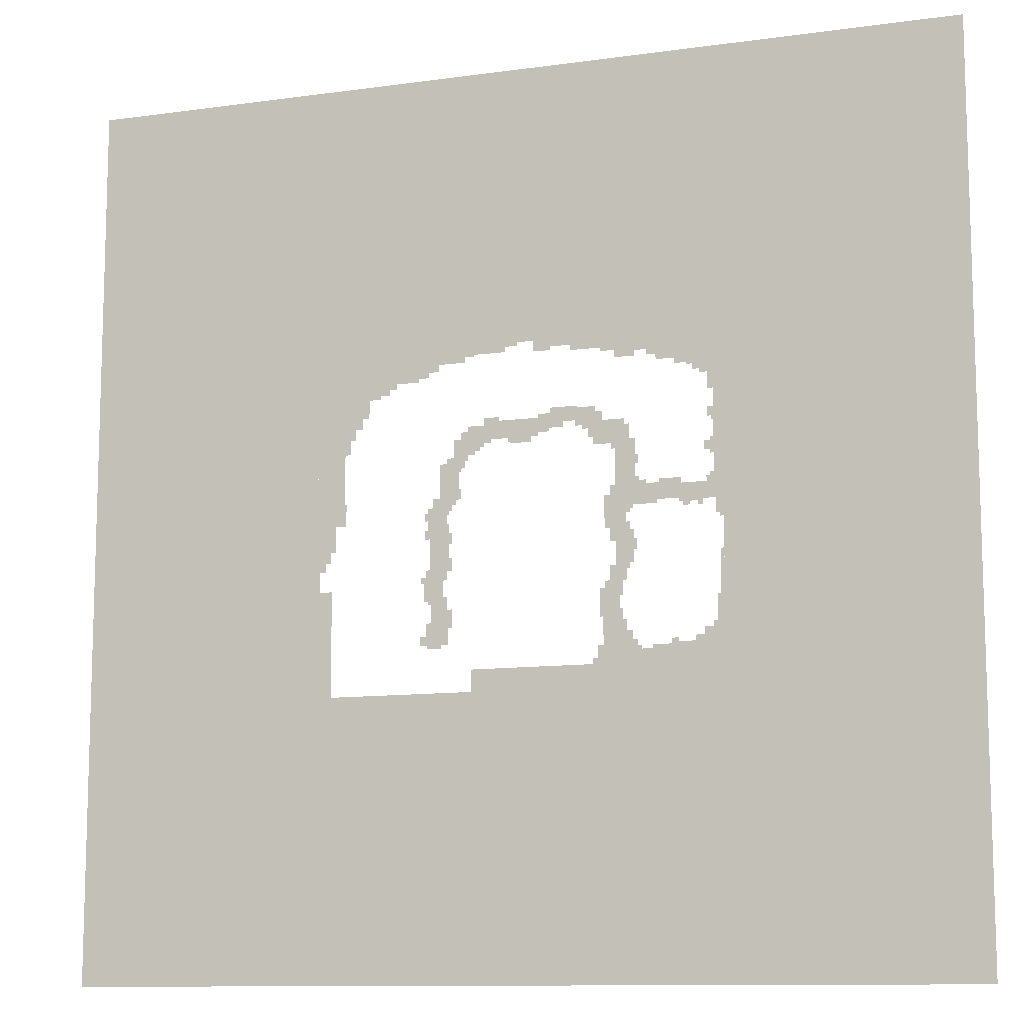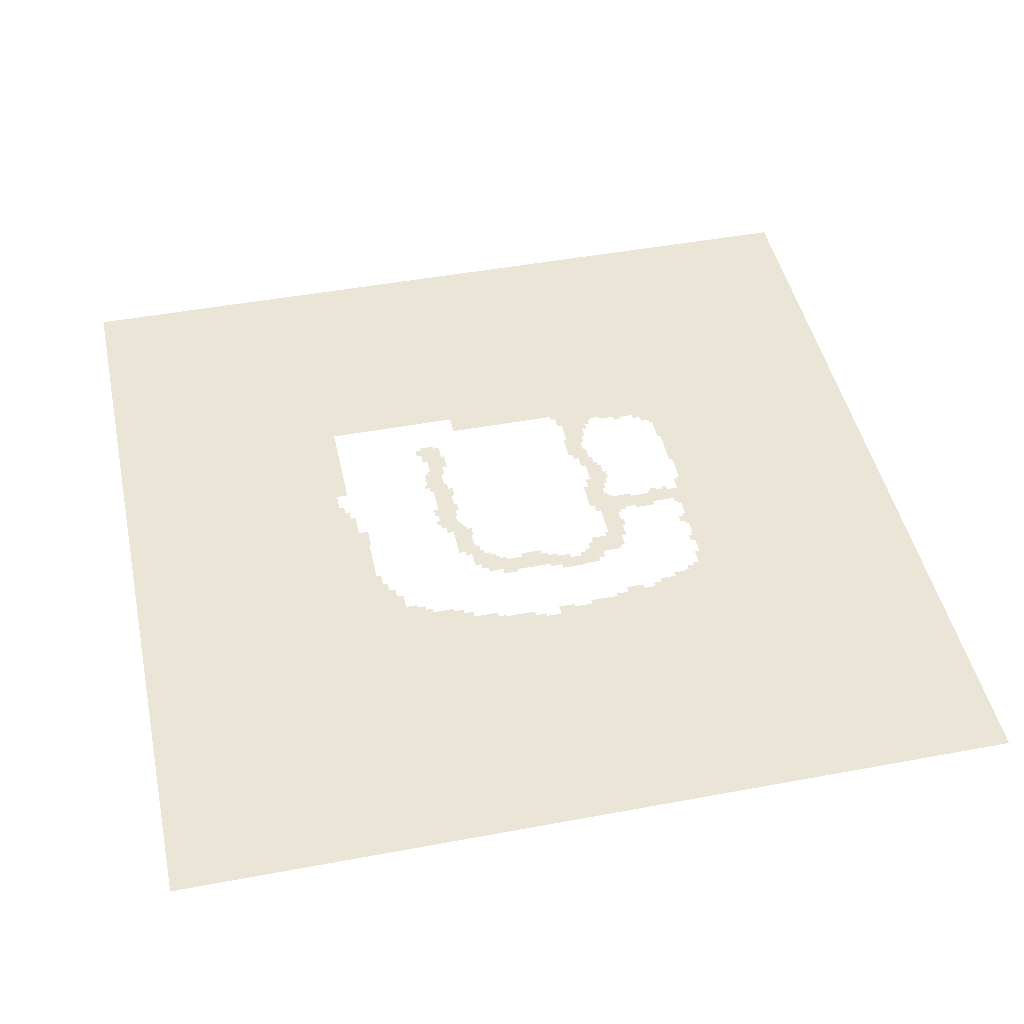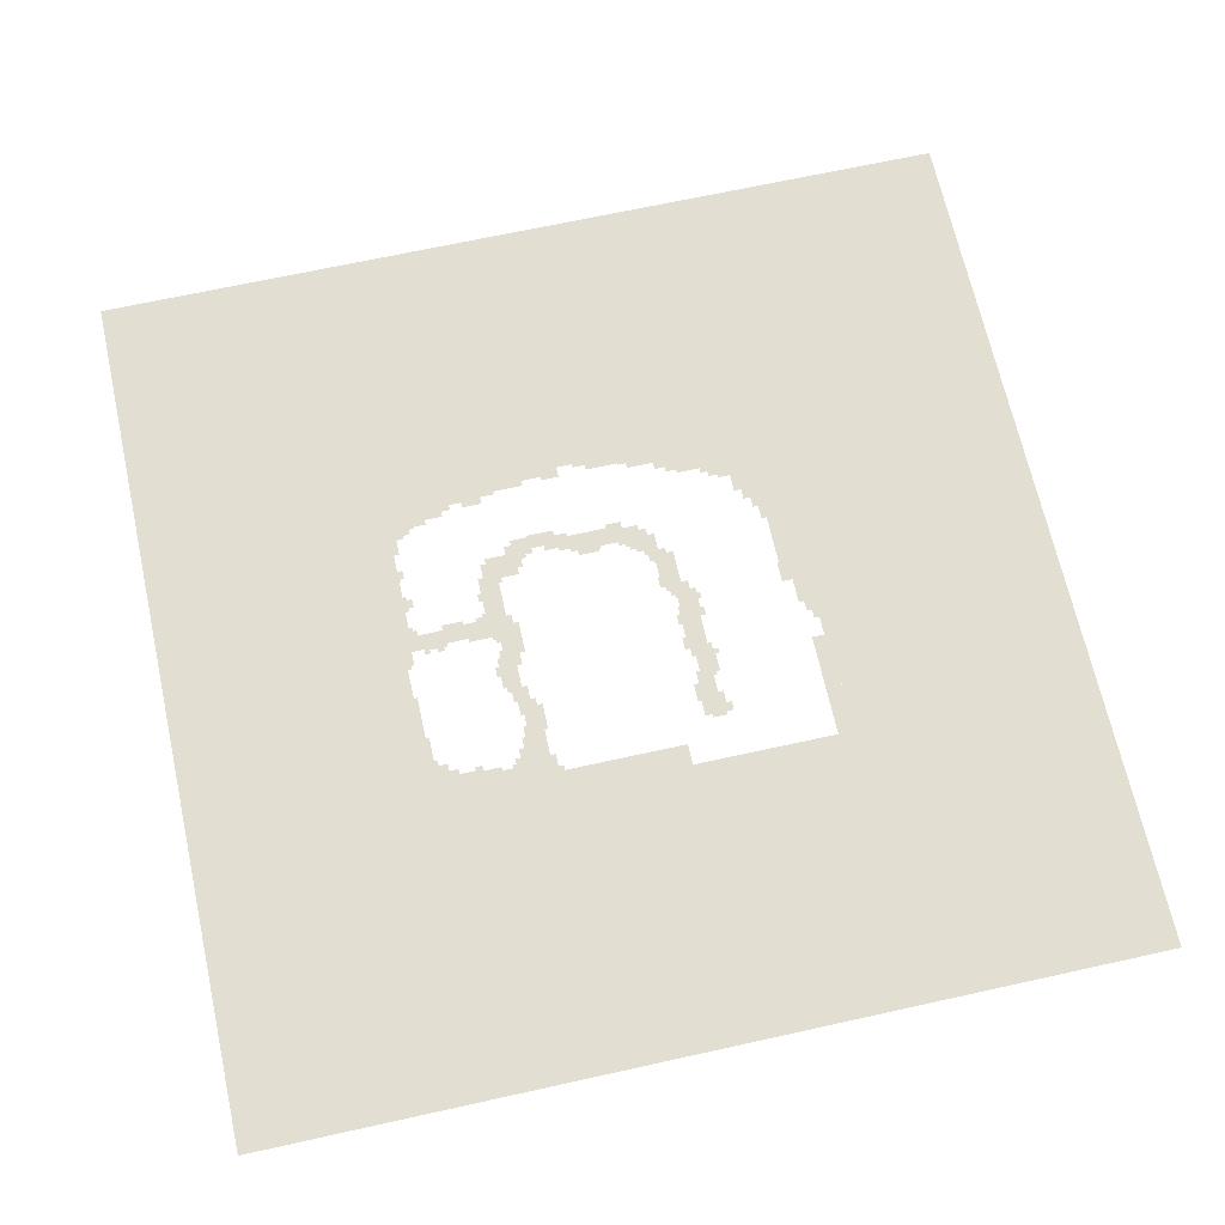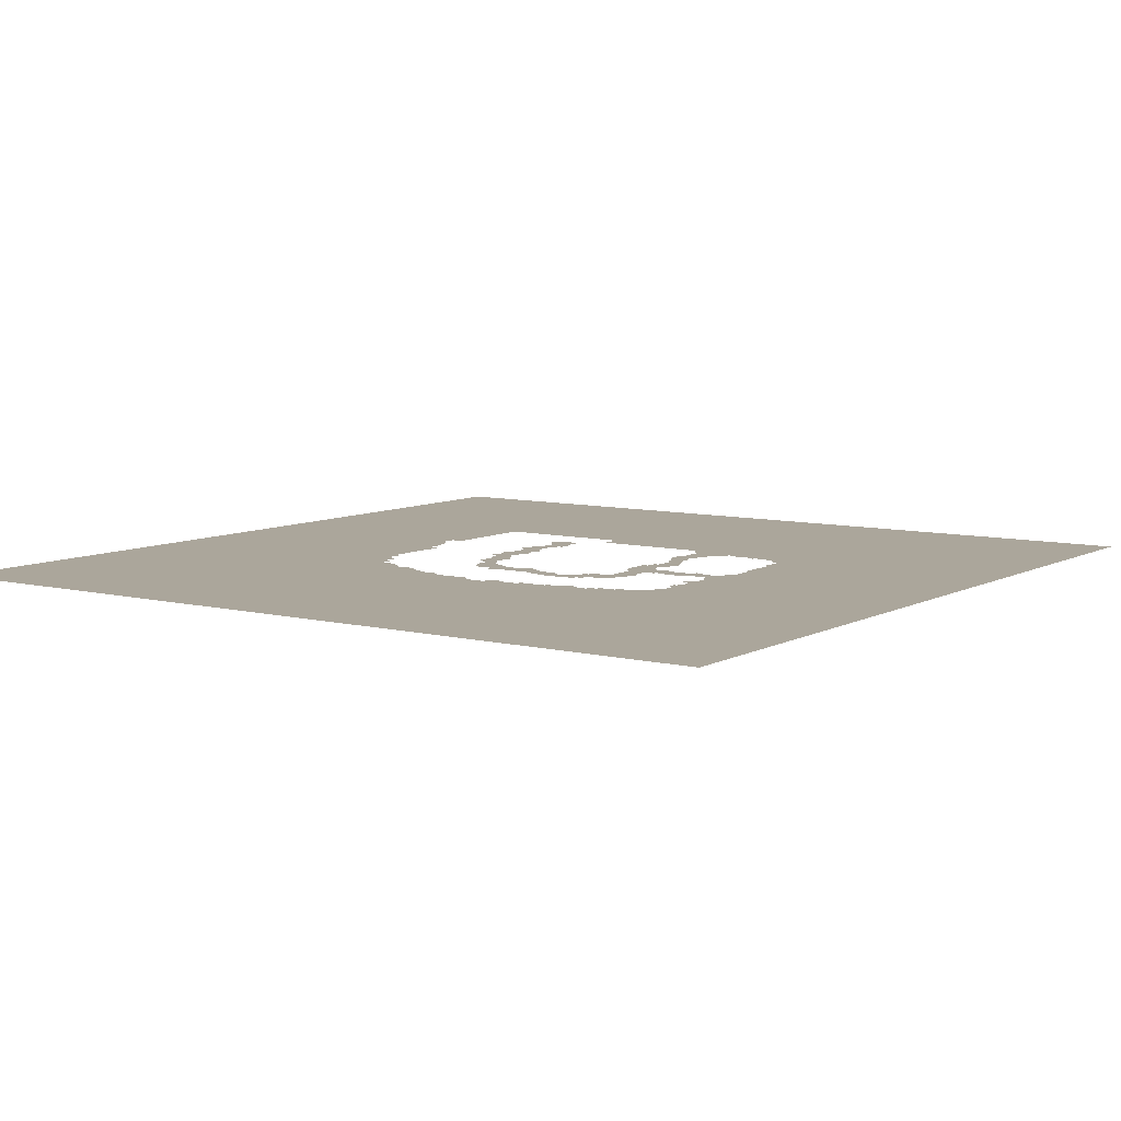
<metadata>
{"format":"obj","ext":"obj","renderer":"f3d","projection":"perspective","resolution":1024,"background":"white","views":[{"elev":-11.0,"azim":19.0,"up":"+Z"},{"elev":45.9,"azim":-12.1,"up":"+Y"},{"elev":67.5,"azim":167.5,"up":"+Y"},{"elev":8.0,"azim":34.8,"up":"+Y"}]}
</metadata>
<code>
g hungry_Water_1_1
v -254.4 -9.766e-06 -246.1
v 245.6 -9.766e-06 -246.1
v -117.6 3.204e-05 -92.28
v 112.4 3.197e-05 -92.28
v 112.4 4.883e-06 97.72
v -254.4 1.984e-06 253.9
v -117.6 -5.493e-05 97.72
v 245.6 -1.465e-05 253.9
v -101.6 5.995e-07 13.72
v -101.6 1.823e-06 41.72
v -117.6 7.307e-07 16.72
v -117.6 4.271e-06 97.72
v -98.55 2.173e-06 49.72
v -98.55 1.823e-06 41.72
v -95.55 2.435e-06 55.72
v -91.55 2.698e-06 61.72
v -91.55 2.435e-06 55.72
v -87.55 3.135e-06 71.72
v -80.55 3.222e-06 73.72
v -80.55 3.135e-06 71.72
v -75.55 3.353e-06 76.72
v -75.55 3.222e-06 73.72
v -71.55 3.484e-06 79.72
v -71.55 3.353e-06 76.72
v -53.55 4.271e-06 97.72
v -58.55 3.572e-06 81.72
v -58.55 3.484e-06 79.72
v -52.55 3.703e-06 84.72
v -46.55 3.878e-06 88.72
v -29.55 4.271e-06 97.72
v -31.55 4.009e-06 91.72
v -26.55 4.053e-06 92.72
v -8.552 4.184e-06 95.72
v -1.552 4.271e-06 97.72
v -1.552 4.184e-06 95.72
v -8.552 4.053e-06 92.72
v -26.55 4.009e-06 91.72
v -31.55 3.878e-06 88.72
v -46.55 3.703e-06 84.72
v -52.55 3.572e-06 81.72
v 73.45 -3.203e-06 -73.28
v 67.45 -3.203e-06 -73.28
v 47.45 -4.034e-06 -92.28
v 65.45 -3.116e-06 -71.28
v 67.45 -3.116e-06 -71.28
v 62.45 -2.985e-06 -68.28
v 65.45 -2.985e-06 -68.28
v 43.45 -3.378e-06 -77.28
v 40.45 -3.509e-06 -80.28
v -27.55 -4.034e-06 -92.28
v -27.55 -3.509e-06 -80.28
v 40.45 -3.378e-06 -77.28
v 46.45 -3.072e-06 -70.28
v 43.45 -3.072e-06 -70.28
v 59.45 -2.766e-06 -63.28
v 57.45 -2.504e-06 -57.28
v 46.45 -2.417e-06 -55.28
v 55.45 -2.242e-06 -51.28
v 55.45 -1.936e-06 -44.28
v 47.45 -1.761e-06 -40.28
v 50.45 -1.586e-06 -36.28
v 47.45 -1.586e-06 -36.28
v 57.45 -1.586e-06 -36.28
v 59.45 -1.324e-06 -30.28
v 59.45 -1.586e-06 -36.28
v 53.45 -1.236e-06 -28.28
v 61.45 -1.193e-06 -27.28
v 63.45 -8.866e-07 -20.28
v 53.45 -6.681e-07 -15.28
v 63.45 -6.244e-07 -14.28
v 61.45 -4.058e-07 -9.284
v 50.45 -3.621e-07 -8.284
v 59.45 -2.31e-07 -5.284
v 59.45 -1.241e-08 -0.284
v 50.45 4.247e-07 9.716
v 61.45 7.501e-08 1.716
v 61.45 -1.241e-08 -0.284
v 53.45 6.433e-07 14.72
v 50.45 6.433e-07 14.72
v 63.45 1.624e-07 3.716
v 66.45 7.307e-07 16.72
v 70.45 6.433e-07 14.72
v 64.45 8.181e-07 18.72
v 64.45 1.124e-06 25.72
v 53.45 1.517e-06 34.72
v 64.45 1.343e-06 30.72
v 61.45 1.736e-06 39.72
v 51.45 1.649e-06 37.72
v 58.45 2.086e-06 47.72
v 46.45 2.217e-06 50.72
v 58.45 2.217e-06 50.72
v 41.45 1.823e-06 41.72
v 38.45 2.042e-06 46.72
v 35.45 2.129e-06 48.72
v 35.45 2.042e-06 46.72
v 42.45 2.435e-06 55.72
v 31.45 2.261e-06 51.72
v 31.45 2.129e-06 48.72
v 32.45 2.567e-06 58.72
v 24.45 2.261e-06 51.72
v 17.45 2.479e-06 56.72
v 16.45 2.129e-06 48.72
v 10.45 2.392e-06 54.72
v 10.45 2.042e-06 46.72
v 6.448 1.955e-06 44.72
v 10.45 1.955e-06 44.72
v -11.55 2.392e-06 54.72
v -6.552 1.955e-06 44.72
v -16.55 1.955e-06 44.72
v -20.55 2.304e-06 52.72
v -20.55 1.867e-06 42.72
v -16.55 1.867e-06 42.72
v -29.55 2.173e-06 49.72
v -22.55 1.78e-06 40.72
v -25.55 1.692e-06 38.72
v -33.55 1.998e-06 45.72
v -29.55 1.605e-06 36.72
v -37.55 1.561e-06 35.72
v -31.55 1.474e-06 33.72
v -29.55 1.474e-06 33.72
v -33.55 1.299e-06 29.72
v -41.55 1.43e-06 32.72
v -41.55 1.561e-06 35.72
v -34.55 1.212e-06 27.72
v -45.55 1.43e-06 32.72
v -34.55 8.181e-07 18.72
v -45.55 5.995e-07 13.72
v -36.55 5.558e-07 12.72
v -33.55 5.558e-07 12.72
v -33.55 8.181e-07 18.72
v -38.55 4.247e-07 9.716
v -40.55 2.936e-07 6.716
v -38.55 2.936e-07 6.716
v -49.55 3.81e-07 8.716
v -41.55 2.061e-07 4.716
v -40.55 2.061e-07 4.716
v -52.55 2.499e-07 5.716
v -52.55 7.501e-08 1.716
v -41.55 -1.241e-08 -0.284
v -52.55 -1.435e-07 -3.284
v -40.55 -2.31e-07 -5.284
v -40.55 -1.241e-08 -0.284
v -51.55 -3.621e-07 -8.284
v -40.55 -4.932e-07 -11.28
v -40.55 -8.429e-07 -19.28
v -51.55 -1.105e-06 -25.28
v -41.55 -1.149e-06 -26.28
v -38.55 -8.429e-07 -19.28
v -38.55 -1.149e-06 -26.28
v -53.55 -1.28e-06 -29.28
v -43.55 -1.367e-06 -31.28
v -54.55 -1.411e-06 -32.28
v -52.55 -1.848e-06 -42.28
v -43.55 -1.761e-06 -40.28
v -50.55 -1.936e-06 -44.28
v -41.55 -2.067e-06 -47.28
v -50.55 -2.373e-06 -54.28
v -40.55 -2.504e-06 -57.28
v -53.55 -2.679e-06 -61.28
v -53.55 -2.373e-06 -54.28
v -44.55 -2.897e-06 -66.28
v -52.55 -2.897e-06 -66.28
v -44.55 -2.985e-06 -68.28
v -52.55 -2.985e-06 -68.28
v -56.55 -2.679e-06 -61.28
v -56.55 -2.897e-06 -66.28
v -40.55 -2.897e-06 -66.28
v -38.55 -2.504e-06 -57.28
v -38.55 -2.067e-06 -47.28
v -41.55 -1.761e-06 -40.28
v -52.55 -1.936e-06 -44.28
v -54.55 -1.848e-06 -42.28
v -56.55 -1.28e-06 -29.28
v -56.55 -1.411e-06 -32.28
v -53.55 -1.105e-06 -25.28
v -41.55 -1.367e-06 -31.28
v -38.55 -2.31e-07 -5.284
v -38.55 -4.932e-07 -11.28
v -54.55 -3.621e-07 -8.284
v -54.55 -1.435e-07 -3.284
v -54.55 7.501e-08 1.716
v -54.55 2.499e-07 5.716
v -52.55 3.81e-07 8.716
v -49.55 5.995e-07 13.72
v -36.55 4.247e-07 9.716
v -33.55 1.212e-06 27.72
v -31.55 1.299e-06 29.72
v -37.55 1.998e-06 45.72
v -33.55 2.173e-06 49.72
v -29.55 2.304e-06 52.72
v -20.55 2.479e-06 56.72
v -11.55 2.479e-06 56.72
v -25.55 1.605e-06 36.72
v -22.55 1.692e-06 38.72
v -20.55 1.78e-06 40.72
v -5.552 1.867e-06 42.72
v 6.448 1.823e-06 41.72
v -5.552 1.823e-06 41.72
v -6.552 1.867e-06 42.72
v 16.45 2.042e-06 46.72
v 24.45 2.129e-06 48.72
v 10.45 2.479e-06 56.72
v 17.45 2.61e-06 59.72
v 32.45 2.61e-06 59.72
v 42.45 2.567e-06 58.72
v 46.45 2.435e-06 55.72
v 38.45 1.823e-06 41.72
v 41.45 1.649e-06 37.72
v 51.45 1.517e-06 34.72
v 61.45 2.086e-06 47.72
v 64.45 1.736e-06 39.72
v 66.45 1.343e-06 30.72
v 66.45 1.124e-06 25.72
v 66.45 8.181e-07 18.72
v 70.45 7.307e-07 16.72
v 76.45 2.499e-07 5.716
v 77.45 6.433e-07 14.72
v 76.45 1.624e-07 3.716
v 88.45 2.499e-07 5.716
v 89.45 5.995e-07 13.72
v 89.45 7.307e-07 16.72
v 77.45 7.307e-07 16.72
v 90.45 1.624e-07 3.716
v 88.45 1.624e-07 3.716
v 94.45 1.624e-07 3.716
v 90.45 7.501e-08 1.716
v 94.45 7.501e-08 1.716
v 98.45 1.624e-07 3.716
v 103.4 5.995e-07 13.72
v 101.4 2.061e-07 4.716
v 101.4 7.501e-08 1.716
v 98.45 7.501e-08 1.716
v 108.4 2.061e-07 4.716
v 105.4 7.307e-07 16.72
v 103.4 7.307e-07 16.72
v 105.4 8.181e-07 18.72
v 107.4 8.181e-07 18.72
v 112.4 5.121e-07 11.72
v 112.4 -2.31e-07 -5.284
v 110.4 -1.435e-07 -3.284
v 108.4 -1.435e-07 -3.284
v 110.4 -2.31e-07 -5.284
v 112.4 1.168e-06 26.72
v 107.4 1.255e-06 28.72
v 105.4 1.343e-06 30.72
v 105.4 1.255e-06 28.72
v 107.4 1.649e-06 37.72
v 105.4 1.561e-06 35.72
v 102.4 1.561e-06 35.72
v 102.4 1.343e-06 30.72
v 105.4 1.649e-06 37.72
v 112.4 2.042e-06 46.72
v 107.4 2.042e-06 46.72
v 106.4 2.129e-06 48.72
v 107.4 2.348e-06 53.72
v 106.4 2.042e-06 46.72
v 104.4 2.348e-06 53.72
v 104.4 2.129e-06 48.72
v 107.4 2.785e-06 63.72
v 112.4 4.271e-06 97.72
v 104.4 3.179e-06 72.72
v 104.4 2.785e-06 63.72
v 100.4 3.266e-06 74.72
v 100.4 3.179e-06 72.72
v 96.45 3.397e-06 77.72
v 96.45 3.266e-06 74.72
v 93.45 3.441e-06 78.72
v 93.45 3.397e-06 77.72
v 86.45 3.572e-06 81.72
v 86.45 3.441e-06 78.72
v 71.45 4.271e-06 97.72
v 76.45 3.703e-06 84.72
v 76.45 3.572e-06 81.72
v 71.45 3.834e-06 87.72
v 71.45 3.703e-06 84.72
v 64.45 3.834e-06 87.72
v 53.45 3.878e-06 88.72
v 53.45 3.703e-06 84.72
v 64.45 3.703e-06 84.72
v 45.45 3.965e-06 90.72
v 45.45 3.878e-06 88.72
v 28.45 4.096e-06 93.72
v 28.45 3.965e-06 90.72
v 7.448 4.271e-06 97.72
v 17.45 4.096e-06 93.72
v 7.448 4.009e-06 91.72
v 17.45 4.009e-06 91.72
v 63.45 7.501e-08 1.716
v -87.55 2.698e-06 61.72
v -95.55 2.173e-06 49.72
v -106.6 7.501e-08 1.716
v -100.6 7.501e-08 1.716
v -100.6 5.995e-07 13.72
v -117.6 -4.495e-07 -10.28
v -109.6 -5.37e-07 -12.28
v -106.6 -5.37e-07 -12.28
v -112.6 -7.992e-07 -18.28
v -109.6 -7.992e-07 -18.28
v -115.6 -1.018e-06 -23.28
v -112.6 -1.018e-06 -23.28
v -117.6 -1.542e-06 -35.28
v -115.6 -1.499e-06 -34.28
v -117.6 -4.034e-06 -92.28
v -108.6 -4.034e-06 -92.28
v -108.6 -1.499e-06 -34.28
v 47.45 4.247e-07 9.716
v 47.45 -3.621e-07 -8.284
v 50.45 -6.681e-07 -15.28
v 61.45 -2.31e-07 -5.284
v 63.45 -4.058e-07 -9.284
v 65.45 -6.244e-07 -14.28
v 65.45 -8.866e-07 -20.28
v 63.45 -1.193e-06 -27.28
v 61.45 -1.324e-06 -30.28
v 50.45 -1.236e-06 -28.28
v 57.45 -1.936e-06 -44.28
v 44.45 -1.761e-06 -40.28
v 44.45 -2.417e-06 -55.28
v 57.45 -2.242e-06 -51.28
v 59.45 -2.504e-06 -57.28
v 62.45 -2.766e-06 -63.28
v 112.4 3.238e-05 -92.28
v 83.45 -3.116e-06 -71.28
v 73.45 -3.116e-06 -71.28
v 87.45 -3.072e-06 -70.28
v 83.45 -2.985e-06 -68.28
v 87.45 -2.985e-06 -68.28
v 96.45 -3.072e-06 -70.28
v 112.4 -3.16e-06 -72.28
v 101.4 -2.941e-06 -67.28
v 96.45 -2.941e-06 -67.28
v 106.4 -2.766e-06 -63.28
v 108.4 -2.635e-06 -60.28
v 101.4 -2.766e-06 -63.28
v 106.4 -2.635e-06 -60.28
v 112.4 -2.373e-06 -54.28
v 108.4 -2.023e-06 -46.28
v 110.4 -2.023e-06 -46.28
v 112.4 -9.741e-07 -22.28
v 110.4 -9.741e-07 -22.28
g hungry_Water_1_1_0
f 3 2 1
f 3 4 2
f 4 5 2
f 1 6 3
f 7 3 6
f 2 5 8
f 7 6 8
f 5 7 8
f 11 10 9
f 12 10 11
f 13 10 12
f 14 10 13
f 15 13 12
f 16 15 12
f 17 15 16
f 18 16 12
f 19 18 12
f 20 18 19
f 21 19 12
f 22 19 21
f 23 21 12
f 24 21 23
f 25 23 12
f 26 23 25
f 27 23 26
f 28 26 25
f 29 28 25
f 30 29 25
f 31 29 30
f 32 31 30
f 33 32 30
f 34 33 30
f 35 33 34
f 36 32 33
f 37 31 32
f 38 29 31
f 39 28 29
f 40 26 28
f 43 42 41
f 44 42 43
f 45 42 44
f 46 44 43
f 47 44 46
f 48 46 43
f 49 48 43
f 50 49 43
f 51 49 50
f 52 48 49
f 53 46 48
f 54 53 48
f 55 46 53
f 56 55 53
f 57 56 53
f 58 56 57
f 59 58 57
f 60 59 57
f 61 59 60
f 62 61 60
f 63 59 61
f 64 63 61
f 65 63 64
f 66 64 61
f 67 64 66
f 68 67 66
f 69 68 66
f 70 68 69
f 71 70 69
f 72 71 69
f 73 71 72
f 74 73 72
f 75 74 72
f 76 74 75
f 77 74 76
f 78 76 75
f 79 78 75
f 80 76 78
f 81 80 78
f 82 80 81
f 83 81 78
f 84 83 78
f 85 84 78
f 86 84 85
f 87 86 85
f 88 87 85
f 89 87 88
f 90 89 88
f 91 89 90
f 92 90 88
f 93 90 92
f 94 90 93
f 95 94 93
f 96 90 94
f 97 96 94
f 98 97 94
f 99 96 97
f 100 99 97
f 101 99 100
f 102 101 100
f 103 101 102
f 104 103 102
f 105 103 104
f 106 105 104
f 107 103 105
f 108 107 105
f 109 107 108
f 110 107 109
f 111 110 109
f 112 111 109
f 113 110 111
f 114 113 111
f 115 113 114
f 116 113 115
f 117 116 115
f 118 116 117
f 119 118 117
f 120 119 117
f 121 118 119
f 122 118 121
f 123 118 122
f 124 122 121
f 125 122 124
f 126 125 124
f 127 125 126
f 128 127 126
f 129 128 126
f 130 129 126
f 131 127 128
f 132 127 131
f 133 132 131
f 134 127 132
f 135 134 132
f 136 135 132
f 137 134 135
f 138 137 135
f 139 138 135
f 140 138 139
f 141 140 139
f 142 141 139
f 143 140 141
f 144 143 141
f 145 143 144
f 146 143 145
f 147 146 145
f 148 147 145
f 149 147 148
f 150 146 147
f 151 150 147
f 152 150 151
f 153 152 151
f 154 153 151
f 155 153 154
f 156 155 154
f 157 155 156
f 158 157 156
f 157 158 159
f 160 157 159
f 161 159 158
f 162 159 161
f 161 163 162
f 164 162 163
f 159 162 165
f 166 165 162
f 167 161 158
f 158 156 168
f 169 168 156
f 170 156 154
f 171 153 155
f 172 152 153
f 173 150 152
f 174 173 152
f 175 146 150
f 176 151 147
f 177 144 141
f 178 144 177
f 179 140 143
f 180 140 179
f 181 137 138
f 182 137 181
f 183 134 137
f 184 127 134
f 185 131 128
f 186 124 121
f 187 121 119
f 188 116 118
f 189 113 116
f 190 110 113
f 191 107 110
f 192 107 191
f 193 117 115
f 194 115 114
f 195 114 111
f 197 196 105
f 198 196 197
f 196 108 105
f 199 108 196
f 200 104 102
f 201 102 100
f 202 101 103
f 203 99 101
f 204 99 203
f 205 96 99
f 206 90 96
f 207 93 92
f 208 92 88
f 209 88 85
f 210 87 89
f 211 86 87
f 212 84 86
f 213 84 212
f 214 81 83
f 215 82 81
f 216 80 82
f 217 216 82
f 218 80 216
f 219 216 217
f 220 219 217
f 221 220 217
f 222 221 217
f 223 219 220
f 224 219 223
f 225 223 220
f 226 223 225
f 227 226 225
f 228 225 220
f 229 228 220
f 230 228 229
f 231 228 230
f 232 228 231
f 233 230 229
f 234 233 229
f 235 234 229
f 234 236 233
f 237 233 236
f 238 233 237
f 239 233 238
f 240 233 239
f 241 233 240
f 242 240 239
f 243 238 237
f 244 243 237
f 245 243 244
f 246 245 244
f 247 243 245
f 248 247 245
f 249 248 245
f 250 249 245
f 251 247 248
f 252 243 247
f 253 252 247
f 253 254 252
f 255 252 254
f 256 254 253
f 257 255 254
f 258 257 254
f 259 252 255
f 260 252 259
f 261 260 259
f 262 261 259
f 263 260 261
f 264 263 261
f 265 260 263
f 266 265 263
f 267 260 265
f 268 267 265
f 269 260 267
f 270 269 267
f 271 260 269
f 272 271 269
f 273 272 269
f 274 271 272
f 275 274 272
f 276 271 274
f 277 271 276
f 278 277 276
f 279 278 276
f 280 271 277
f 281 280 277
f 282 271 280
f 283 282 280
f 284 271 282
f 285 284 282
f 286 284 285
f 287 286 285
f 288 76 80
f 289 16 18
f 290 13 15
f 291 11 9
f 292 291 9
f 293 292 9
f 294 11 291
f 295 294 291
f 296 295 291
f 297 294 295
f 298 297 295
f 299 294 297
f 300 299 297
f 301 294 299
f 302 301 299
f 303 301 302
f 304 303 302
f 305 304 302
f 306 75 72
f 307 306 72
f 308 72 69
f 309 71 73
f 310 70 71
f 311 68 70
f 312 68 311
f 313 67 68
f 314 64 67
f 315 66 61
f 316 59 63
f 317 60 57
f 318 317 57
f 319 56 58
f 320 55 56
f 321 46 55
f 322 43 41
f 323 322 41
f 324 323 41
f 325 322 323
f 326 325 323
f 327 325 326
f 328 322 325
f 329 322 328
f 330 329 328
f 331 330 328
f 332 329 330
f 333 329 332
f 334 332 330
f 335 333 332
f 336 329 333
f 337 336 333
f 338 336 337
f 339 336 338
f 340 339 338

</code>
